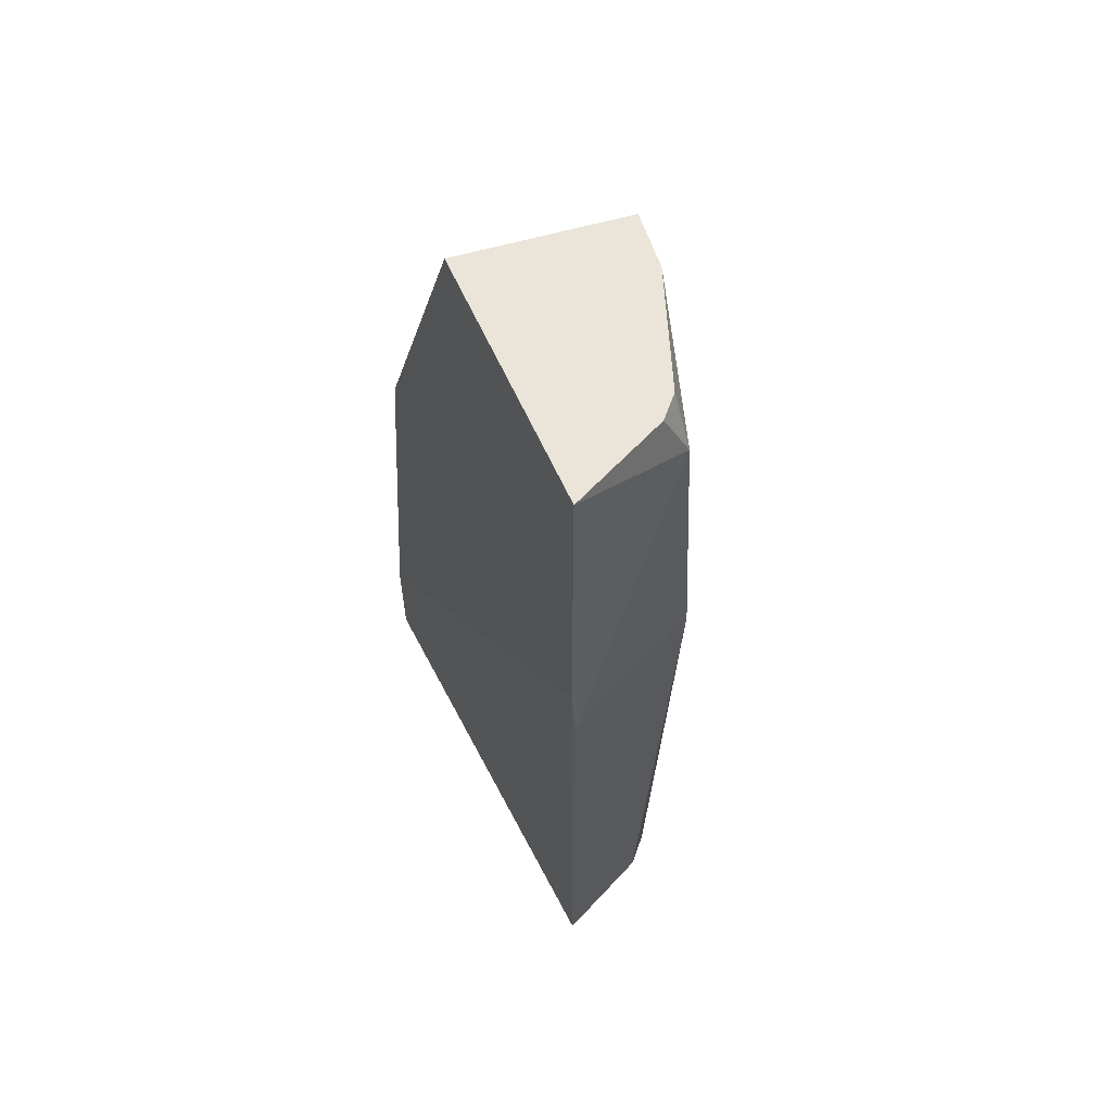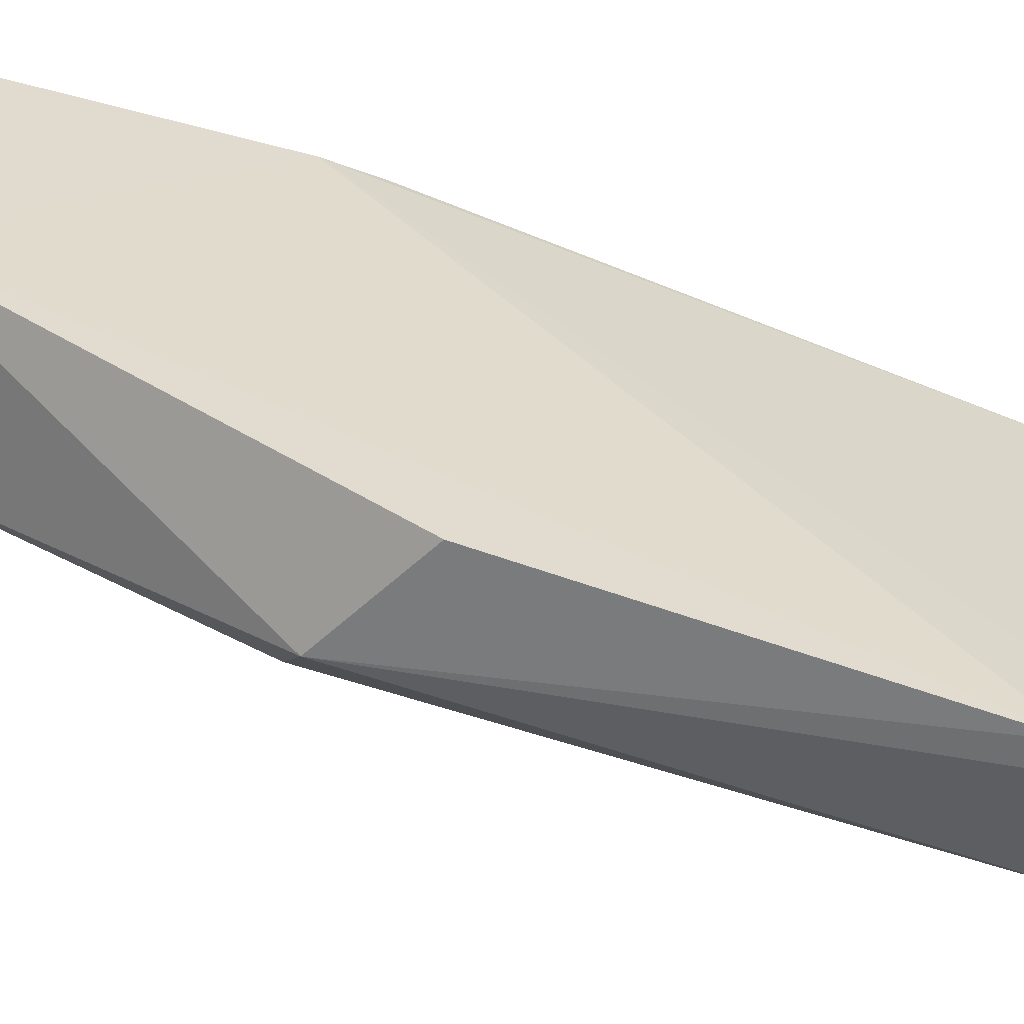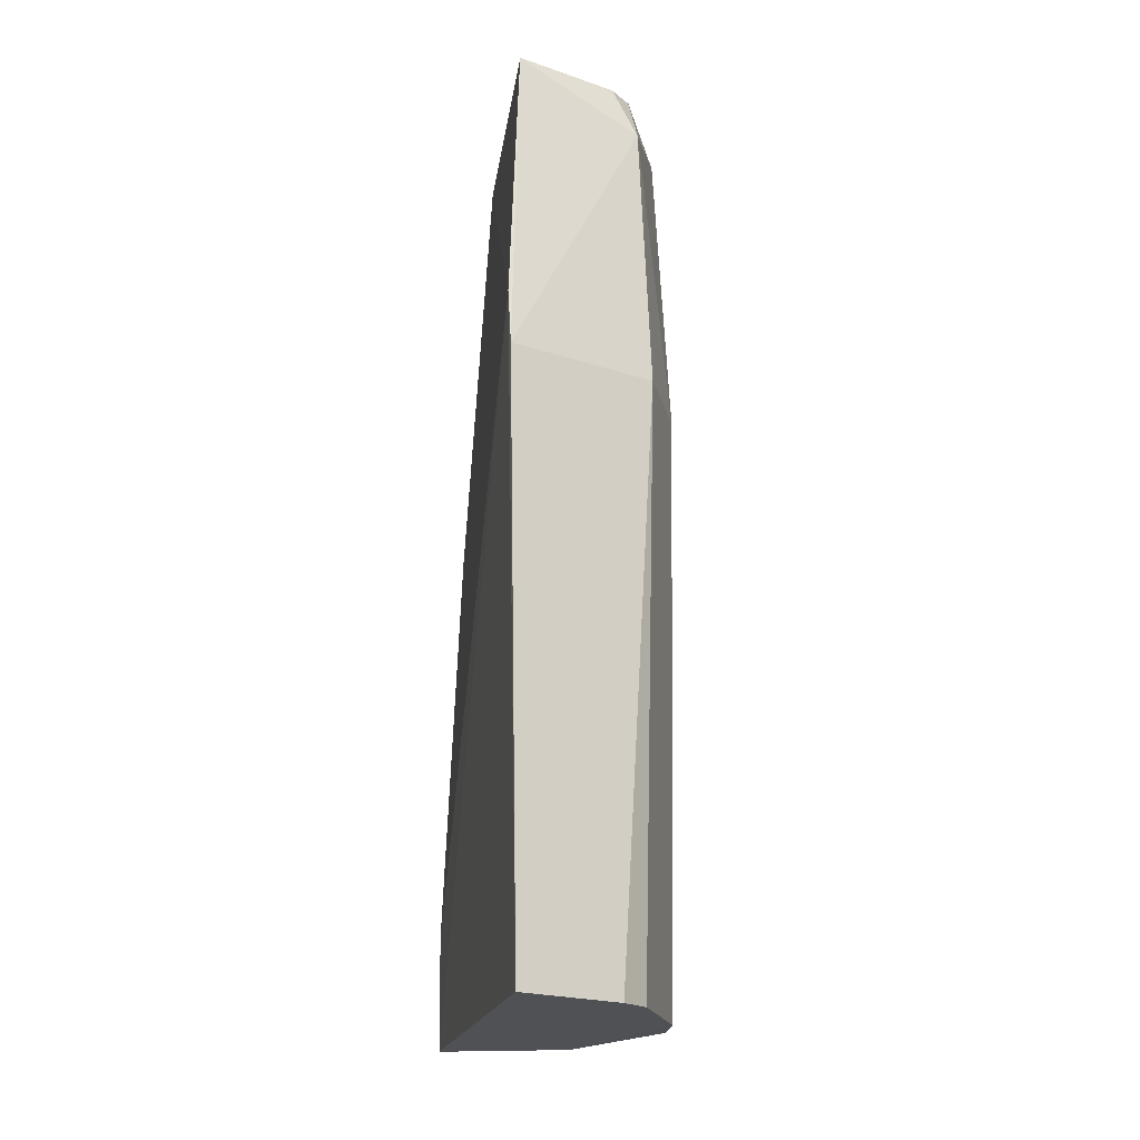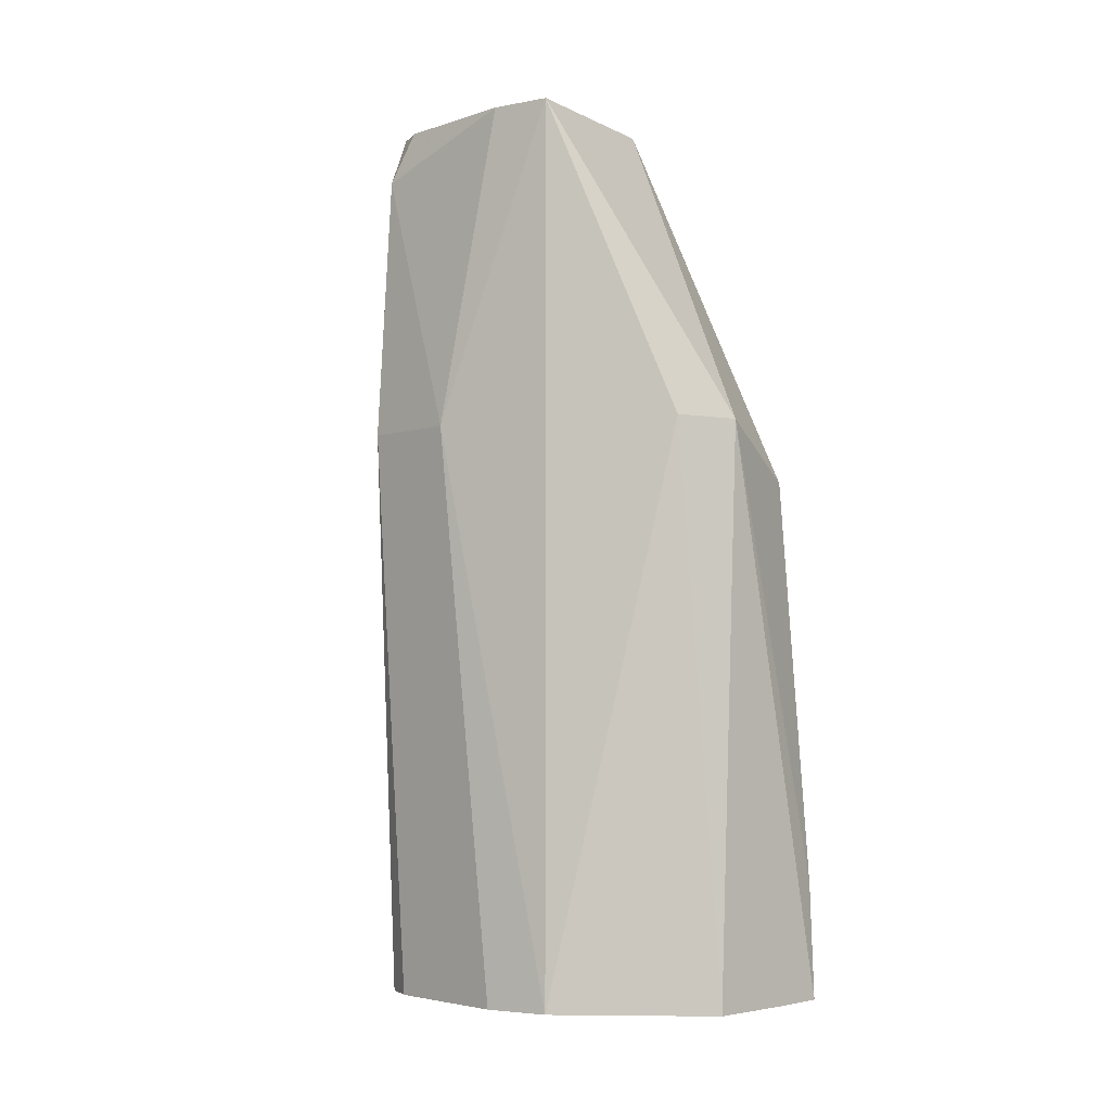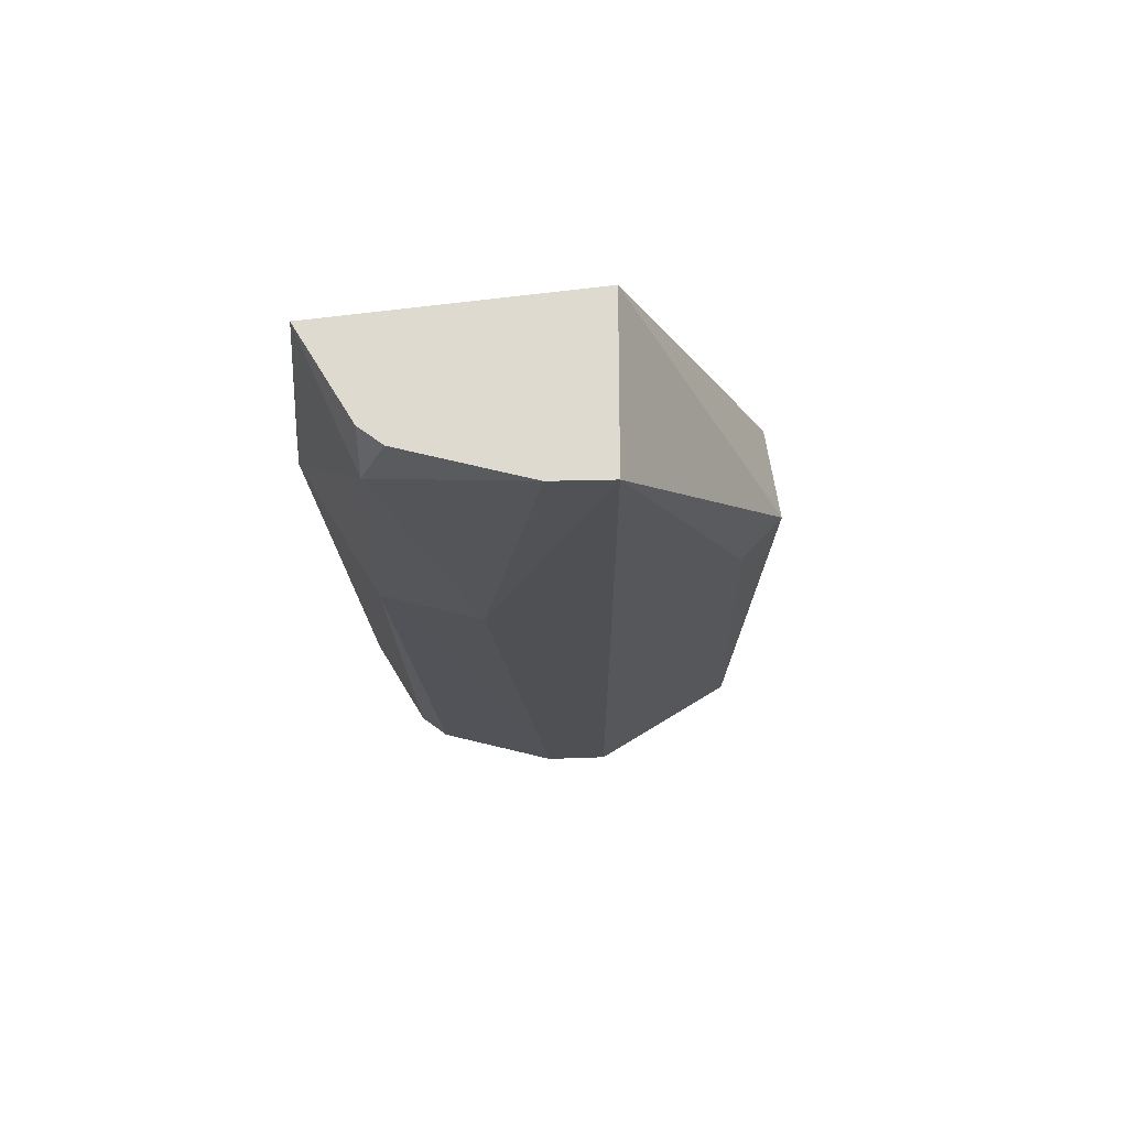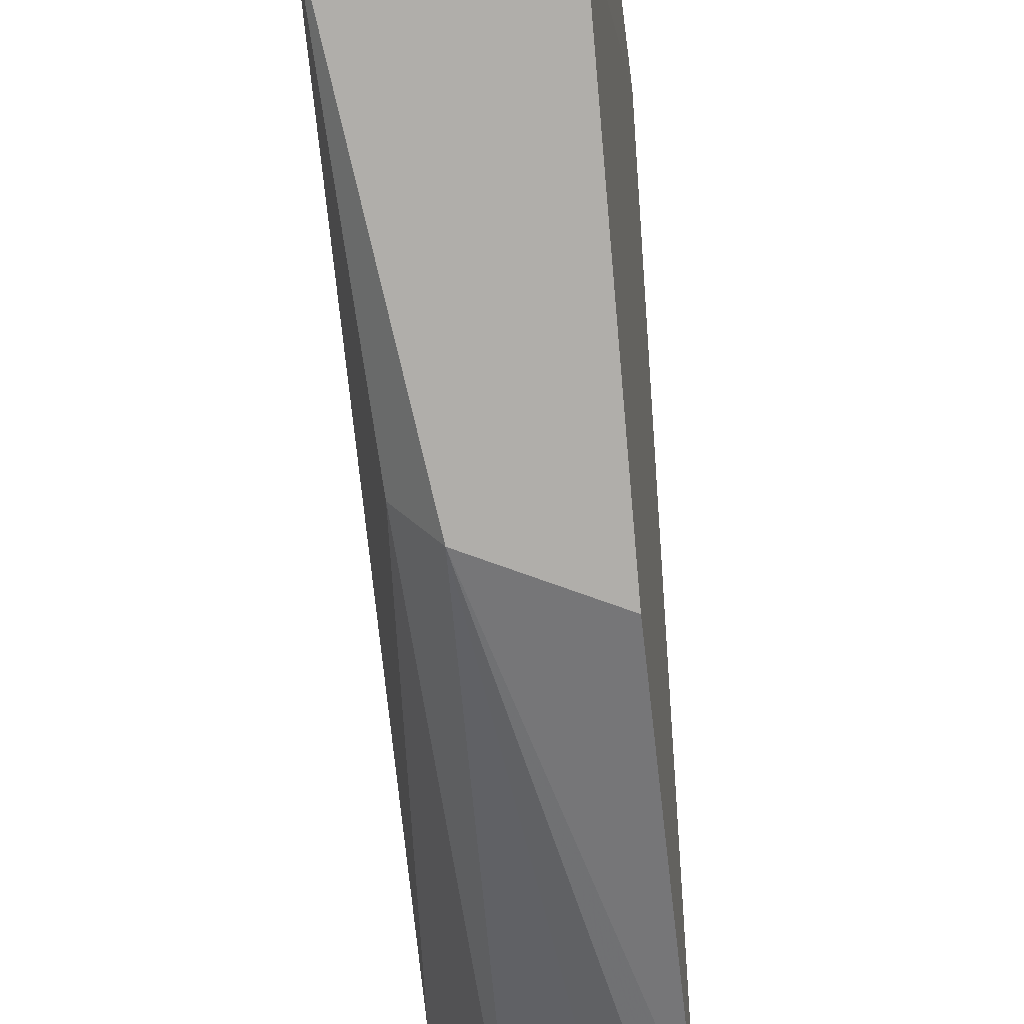
<metadata>
{"format":"obj","ext":"obj","renderer":"f3d","projection":"perspective","resolution":1024,"background":"white","views":[{"elev":58.8,"azim":154.4,"up":"+Z"},{"elev":-60.4,"azim":69.7,"up":"+Y"},{"elev":-19.4,"azim":170.2,"up":"+Z"},{"elev":-4.2,"azim":-66.0,"up":"+Z"},{"elev":70.9,"azim":-99.0,"up":"+Z"},{"elev":-54.2,"azim":4.5,"up":"+Y"}]}
</metadata>
<code>
v -0.01646 -0.05345 0.4013
v -0.01326 -0.06087 0.2646
v -0.01238 0.06479 0.4302
v -0.01575 0.05778 0.5
v -0.06389 -0.005963 0.2645
v -0.01817 -0.01213 0.5
v -0.01278 -0.05972 0.2949
v -0.04582 -0.05118 0.4151
v -0.01647 0.05952 0.265
v -0.0506 0.0506 0.4157
v -0.04693 -0.04693 0.2643
v -0.04807 0.04807 0.4865
v -0.04882 0.04234 0.2645
v -0.01296 0.0662 0.4157
v -0.0554 -0.03902 0.4157
v -0.06214 -0.005234 0.5
v -0.04235 0.04882 0.2645
v -0.06176 0.01112 0.2644
v -0.04707 0.04162 0.5
v -0.06084 0.02589 0.4157
v -0.02619 -0.05552 0.2644
v -0.04162 0.04707 0.5
v -0.06 0.01039 0.5
f 6 3 4
f 7 2 3
f 7 6 1
f 7 3 6
f 8 1 6
f 8 7 1
f 8 2 7
f 9 3 2
f 14 3 9
f 14 10 12
f 14 12 4
f 14 4 3
f 15 11 8
f 15 5 11
f 16 6 4
f 16 5 15
f 16 15 8
f 16 8 6
f 17 13 10
f 17 14 9
f 17 10 14
f 18 10 13
f 18 11 5
f 18 17 11
f 18 13 17
f 19 16 4
f 20 12 10
f 20 10 18
f 20 18 5
f 20 5 16
f 21 17 9
f 21 9 2
f 21 11 17
f 21 2 8
f 21 8 11
f 22 19 4
f 22 4 12
f 22 12 19
f 23 19 12
f 23 16 19
f 23 20 16
f 23 12 20

</code>
